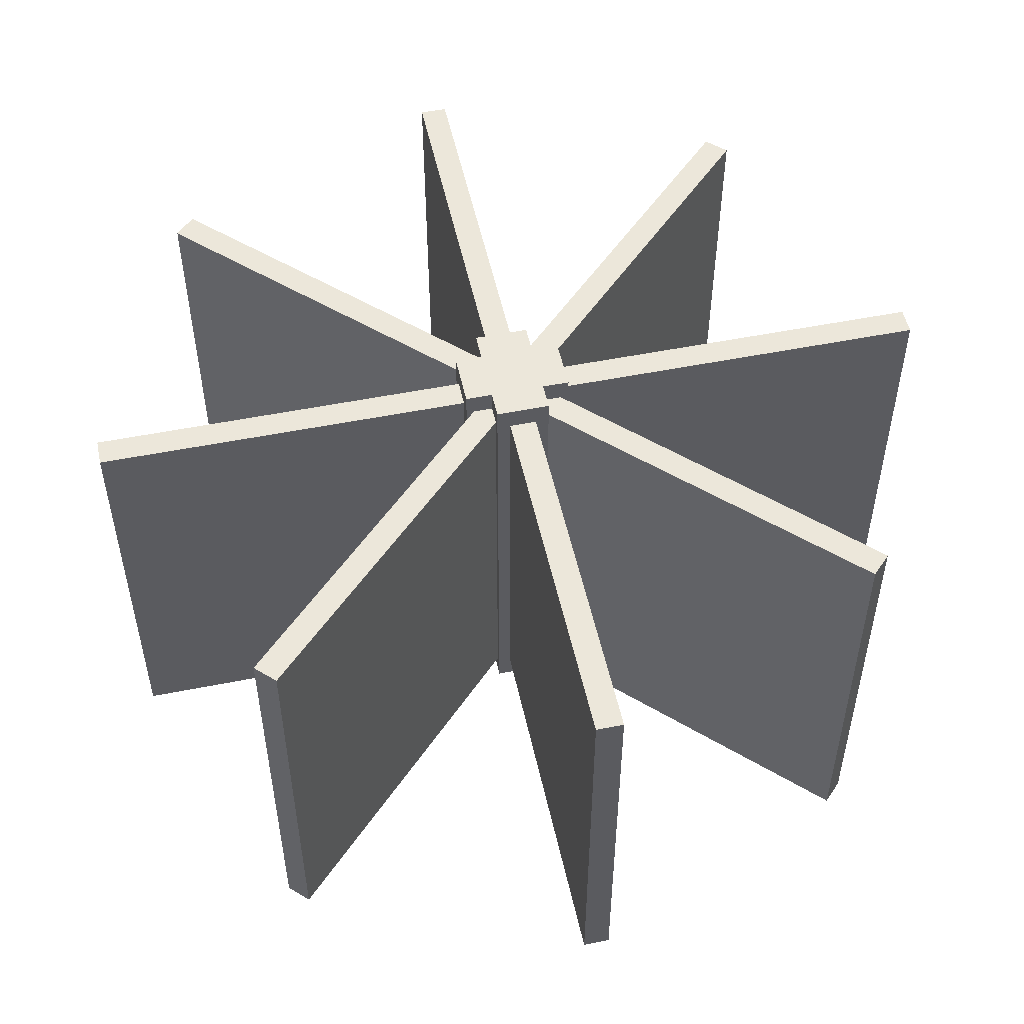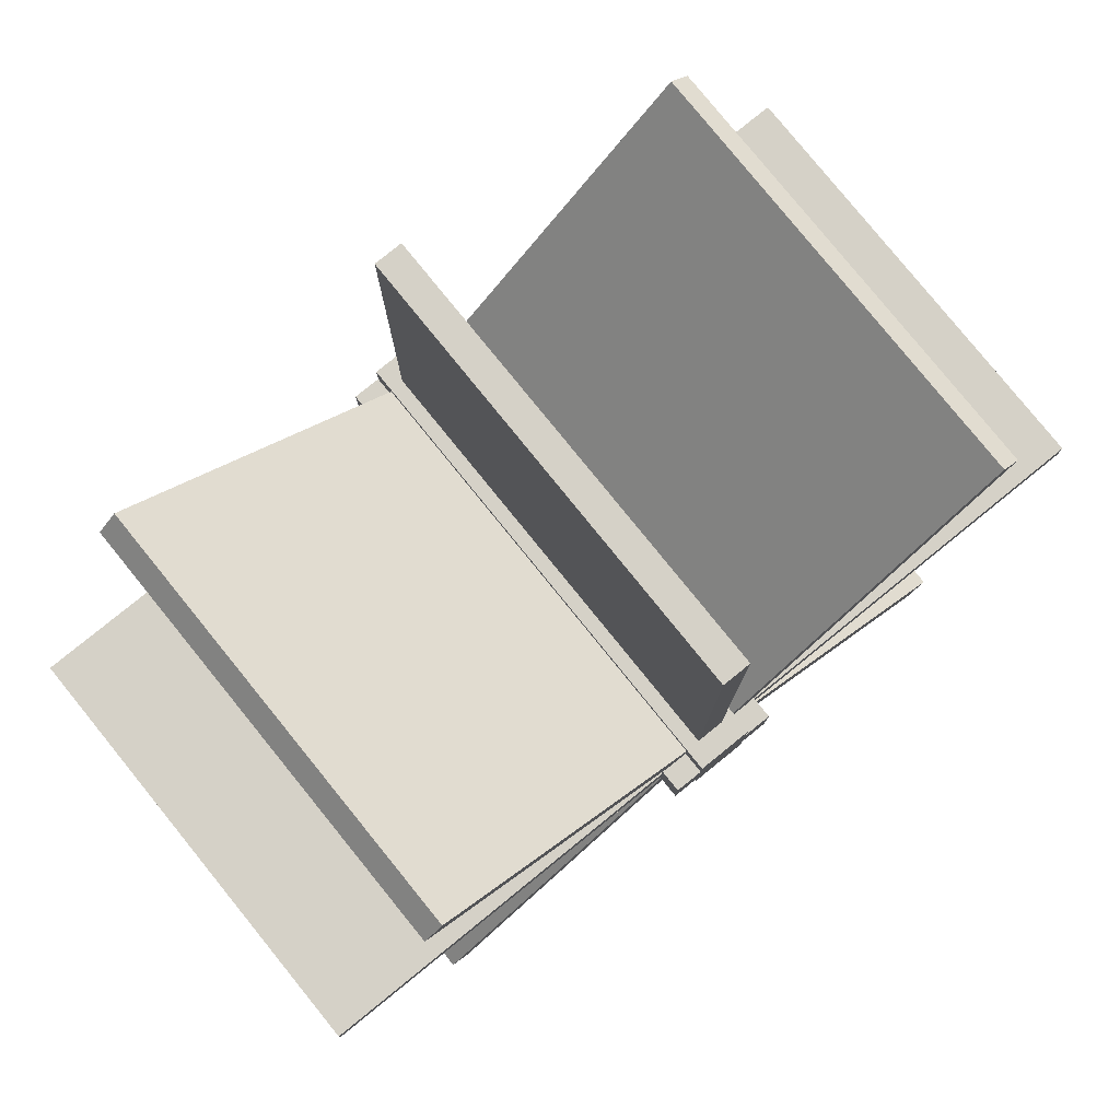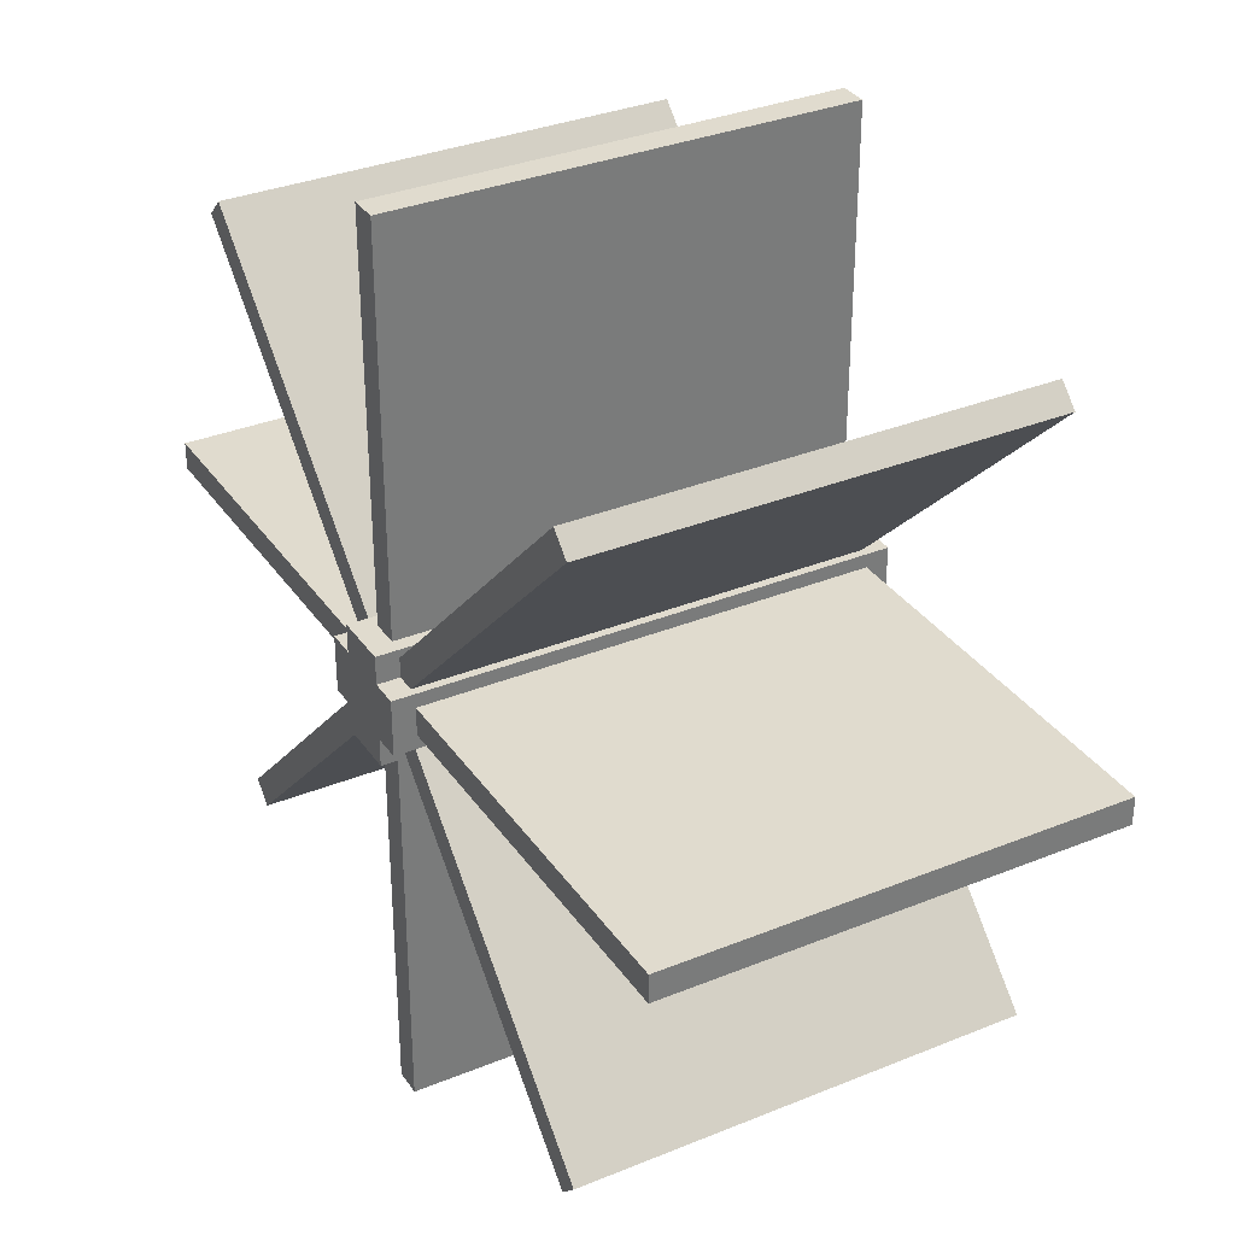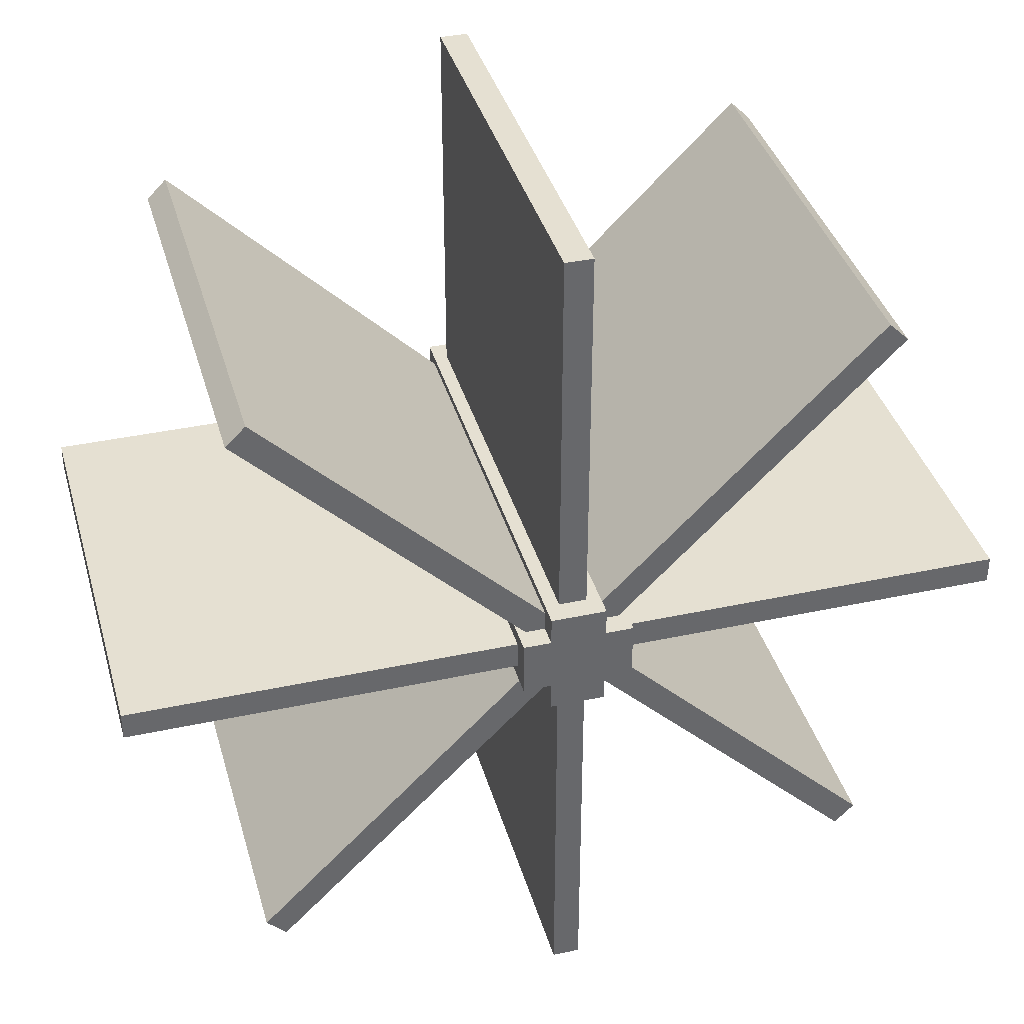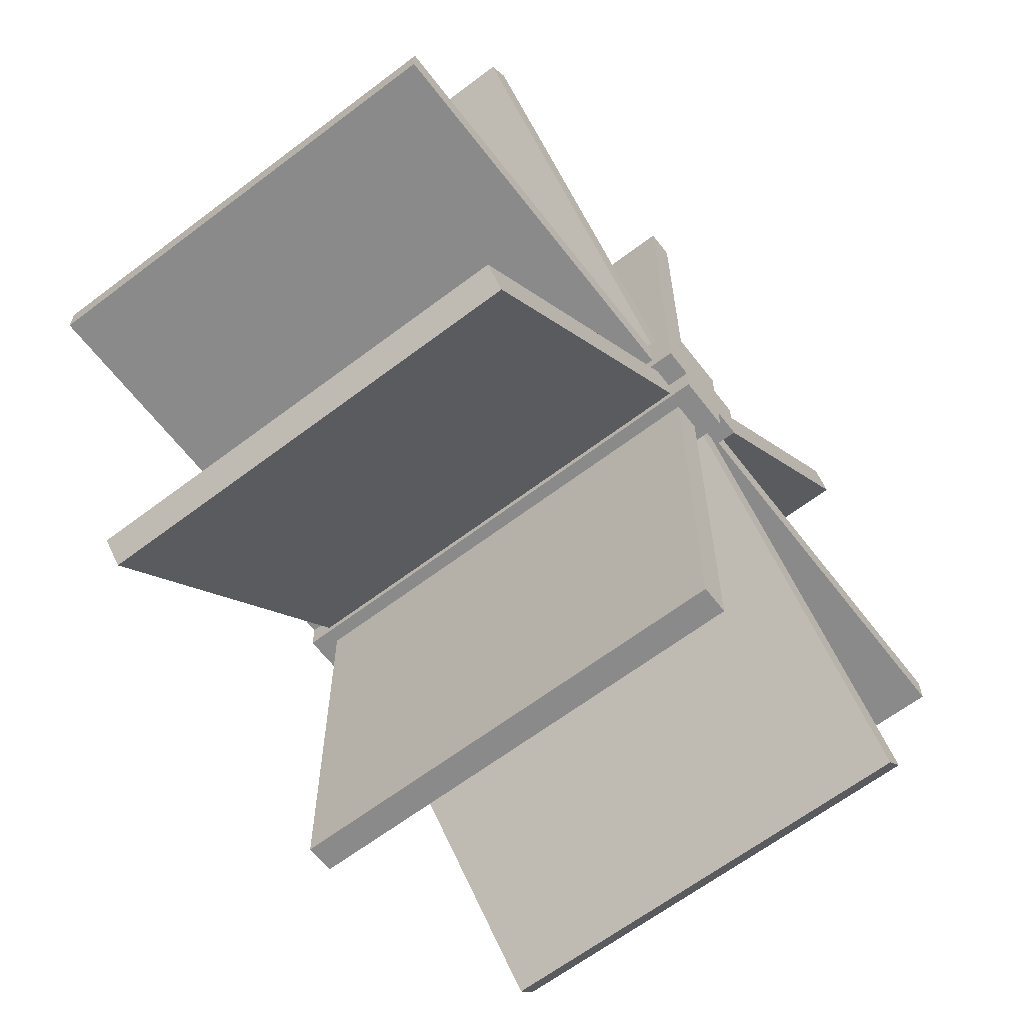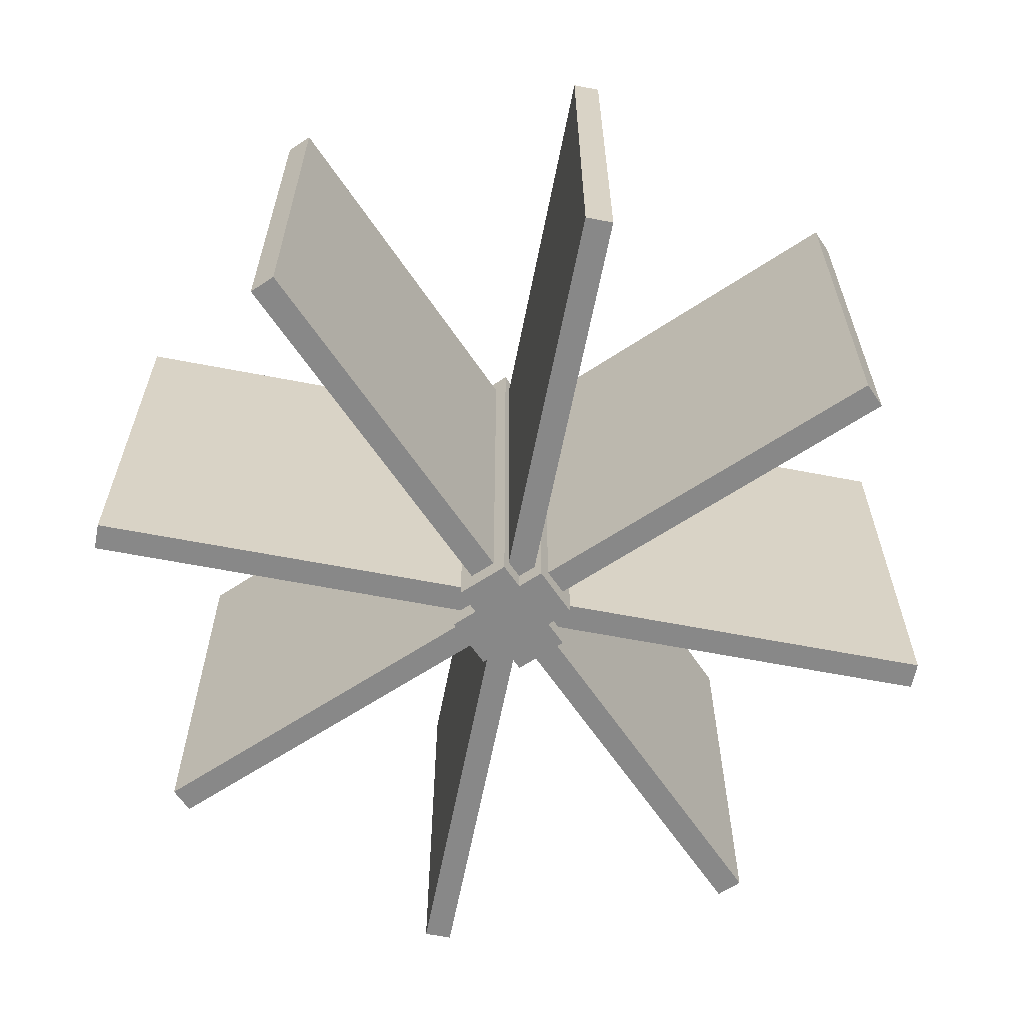
<metadata>
{"format":"obj","ext":"obj","renderer":"f3d","projection":"perspective","resolution":1024,"background":"white","views":[{"elev":52.1,"azim":167.8,"up":"+Z"},{"elev":79.7,"azim":141.0,"up":"+Y"},{"elev":33.4,"azim":60.8,"up":"+Y"},{"elev":37.8,"azim":164.6,"up":"+Y"},{"elev":-63.6,"azim":-52.5,"up":"+Y"},{"elev":-62.7,"azim":-56.1,"up":"+Z"}]}
</metadata>
<code>
o Cube.006_Cube.007
v 0.5 -0.03125 -0.5
v 0.5 -0.03125 0.5
v -0.5 -0.03125 0.5
v -0.5 -0.03125 -0.5
v 0.5 0.03125 -0.5
v 0.5 0.03125 0.5
v -0.5 0.03125 0.5
v -0.5 0.03125 -0.5
v 1 -0.03125 -0.5
v 1 -0.03125 0.5
v 1 0.03125 -0.5
v 1 0.03125 0.5
v -1 -0.03125 0.5
v -1 -0.03125 -0.5
v -1 0.03125 0.5
v -1 0.03125 -0.5
v -0.03125 -0.5 -0.5
v -0.03125 -0.5 0.5
v -0.03125 0.5 0.5
v -0.03125 0.5 -0.5
v 0.03125 -0.5 -0.5
v 0.03125 -0.5 0.5
v 0.03125 0.5 0.5
v 0.03125 0.5 -0.5
v -0.03125 -1 -0.5
v -0.03125 -1 0.5
v 0.03125 -1 -0.5
v 0.03125 -1 0.5
v -0.03125 1 0.5
v -0.03125 1 -0.5
v 0.03125 1 0.5
v 0.03125 1 -0.5
v -0.3756 -0.3315 -0.5
v -0.3756 -0.3315 0.5
v 0.3315 0.3757 0.5
v 0.3315 0.3756 -0.5
v -0.3315 -0.3757 -0.5
v -0.3315 -0.3756 0.5
v 0.3756 0.3315 0.5
v 0.3756 0.3315 -0.5
v -0.7292 -0.685 -0.5
v -0.7292 -0.685 0.5
v -0.685 -0.7292 -0.5
v -0.685 -0.7292 0.5
v 0.685 0.7292 0.5
v 0.685 0.7292 -0.5
v 0.7292 0.685 0.5
v 0.7292 0.685 -0.5
v 0.3315 -0.3756 -0.5
v 0.3315 -0.3756 0.5
v -0.3756 0.3315 0.5
v -0.3756 0.3315 -0.5
v 0.3757 -0.3315 -0.5
v 0.3756 -0.3315 0.5
v -0.3315 0.3757 0.5
v -0.3315 0.3756 -0.5
v 0.685 -0.7292 -0.5
v 0.685 -0.7292 0.5
v 0.7292 -0.685 -0.5
v 0.7292 -0.685 0.5
v -0.7292 0.685 0.5
v -0.7292 0.685 -0.5
v -0.685 0.7292 0.5
v -0.685 0.7292 -0.5
v -0.06219 -0.125 -0.55
v -0.06219 -0.125 0.55
v 0.0625 -0.125 0.55
v 0.0625 0.125 0.55
v -0.0625 0.125 0.55
v -0.125 -0.0625 0.55
v -0.125 0.0625 0.55
v -0.06219 -0.0625 -0.55
v -0.0625 0.0625 -0.55
v 0.125 0.0625 0.55
v 0.125 -0.0625 0.55
v 0.0625 0.0625 0.55
v 0.0625 -0.0625 0.55
v -0.0625 0.0625 0.55
v -0.06219 -0.0625 0.55
v 0.0625 -0.0625 -0.55
v 0.0625 0.0625 -0.55
v 0.125 -0.0625 -0.55
v 0.125 0.0625 -0.55
v -0.125 0.0625 -0.55
v -0.125 -0.0625 -0.55
v -0.0625 0.125 -0.55
v 0.0625 0.125 -0.55
v 0.0625 -0.125 -0.55
v 0.125 0.0625 -0.55
v -0.125 -0.0625 0.275
v -0.125 -0.0625 -0
v -0.125 -0.0625 -0.275
v -0.125 0.0625 0.275
v -0.125 0.0625 -0
v -0.125 0.0625 -0.275
v -0.0625 0.0625 0.275
v -0.0625 0.0625 -0
v -0.0625 0.0625 -0.275
v -0.0625 0.125 0.275
v -0.0625 0.125 -0
v -0.0625 0.125 -0.275
v 0.0625 0.125 -0.275
v 0.0625 0.125 0
v 0.0625 0.125 0.275
v 0.0625 0.0625 0.275
v 0.0625 0.0625 -0
v 0.0625 0.0625 -0.275
v 0.125 0.0625 -0.275
v 0.125 0.0625 0
v 0.125 0.0625 0.275
v 0.125 -0.0625 0.275
v 0.125 -0.0625 -0
v 0.125 -0.0625 -0.275
v 0.0625 -0.0625 -0.275
v 0.0625 -0.0625 0
v 0.0625 -0.0625 0.275
v 0.0625 -0.125 -0.275
v 0.0625 -0.125 0
v 0.0625 -0.125 0.275
v -0.06219 -0.125 -0.275
v -0.06219 -0.125 0
v -0.06219 -0.125 0.275
v -0.06219 -0.0625 0.275
v -0.06219 -0.0625 -0
v -0.06219 -0.0625 -0.275
f 1 3 4
f 8 6 5
f 5 12 11
f 6 3 2
f 7 13 3
f 1 8 5
f 11 10 9
f 2 12 6
f 5 9 1
f 1 10 2
f 15 14 13
f 8 15 7
f 8 14 16
f 3 14 4
f 18 20 17
f 24 22 21
f 22 27 21
f 22 19 18
f 23 29 19
f 17 24 21
f 27 26 25
f 18 28 22
f 21 25 17
f 17 26 18
f 31 30 29
f 24 31 23
f 20 32 24
f 20 29 30
f 33 35 36
f 40 38 37
f 37 44 43
f 38 35 34
f 39 45 35
f 33 40 37
f 43 42 41
f 34 44 38
f 37 41 33
f 34 41 42
f 47 46 45
f 40 47 39
f 40 46 48
f 35 46 36
f 50 52 49
f 56 54 53
f 53 60 59
f 54 51 50
f 55 61 51
f 49 56 53
f 59 58 57
f 50 60 54
f 53 57 49
f 50 57 58
f 63 62 61
f 56 63 55
f 56 62 64
f 51 62 52
f 1 2 3
f 8 7 6
f 5 6 12
f 6 7 3
f 7 15 13
f 1 4 8
f 11 12 10
f 2 10 12
f 5 11 9
f 1 9 10
f 15 16 14
f 8 16 15
f 8 4 14
f 3 13 14
f 18 19 20
f 24 23 22
f 22 28 27
f 22 23 19
f 23 31 29
f 17 20 24
f 27 28 26
f 18 26 28
f 21 27 25
f 17 25 26
f 31 32 30
f 24 32 31
f 20 30 32
f 20 19 29
f 33 34 35
f 40 39 38
f 37 38 44
f 38 39 35
f 39 47 45
f 33 36 40
f 43 44 42
f 34 42 44
f 37 43 41
f 34 33 41
f 47 48 46
f 40 48 47
f 40 36 46
f 35 45 46
f 50 51 52
f 56 55 54
f 53 54 60
f 54 55 51
f 55 63 61
f 49 52 56
f 59 60 58
f 50 58 60
f 53 59 57
f 50 49 57
f 63 64 62
f 56 64 63
f 56 52 62
f 51 61 62
f 65 80 88
f 85 73 72
f 83 80 81
f 73 87 81
f 77 66 67
f 70 78 71
f 76 75 74
f 81 72 73
f 68 78 76
f 76 79 77
f 84 92 95
f 98 84 95
f 101 73 98
f 69 104 99
f 81 102 107
f 76 110 105
f 113 89 108
f 111 77 116
f 119 66 122
f 88 114 117
f 125 65 120
f 85 125 92
f 90 79 70
f 91 123 90
f 92 124 91
f 79 122 66
f 123 121 122
f 124 120 121
f 119 77 67
f 118 116 119
f 117 115 118
f 88 120 65
f 117 121 120
f 118 122 121
f 80 113 114
f 114 112 115
f 112 116 115
f 74 111 110
f 111 109 110
f 112 108 109
f 107 89 81
f 106 108 107
f 105 109 106
f 105 68 76
f 105 103 104
f 106 102 103
f 101 87 86
f 100 102 101
f 99 103 100
f 69 96 78
f 99 97 96
f 100 98 97
f 78 93 71
f 96 94 93
f 97 95 94
f 93 70 71
f 94 90 93
f 95 91 94
f 65 72 80
f 85 84 73
f 83 82 80
f 73 86 87
f 77 79 66
f 70 79 78
f 76 77 75
f 81 80 72
f 68 69 78
f 76 78 79
f 84 85 92
f 98 73 84
f 101 86 73
f 69 68 104
f 81 87 102
f 76 74 110
f 113 82 89
f 111 75 77
f 119 67 66
f 88 80 114
f 125 72 65
f 85 72 125
f 90 123 79
f 91 124 123
f 92 125 124
f 79 123 122
f 123 124 121
f 124 125 120
f 119 116 77
f 118 115 116
f 117 114 115
f 88 117 120
f 117 118 121
f 118 119 122
f 80 82 113
f 114 113 112
f 112 111 116
f 74 75 111
f 111 112 109
f 112 113 108
f 107 108 89
f 106 109 108
f 105 110 109
f 105 104 68
f 105 106 103
f 106 107 102
f 101 102 87
f 100 103 102
f 99 104 103
f 69 99 96
f 99 100 97
f 100 101 98
f 78 96 93
f 96 97 94
f 97 98 95
f 93 90 70
f 94 91 90
f 95 92 91

</code>
